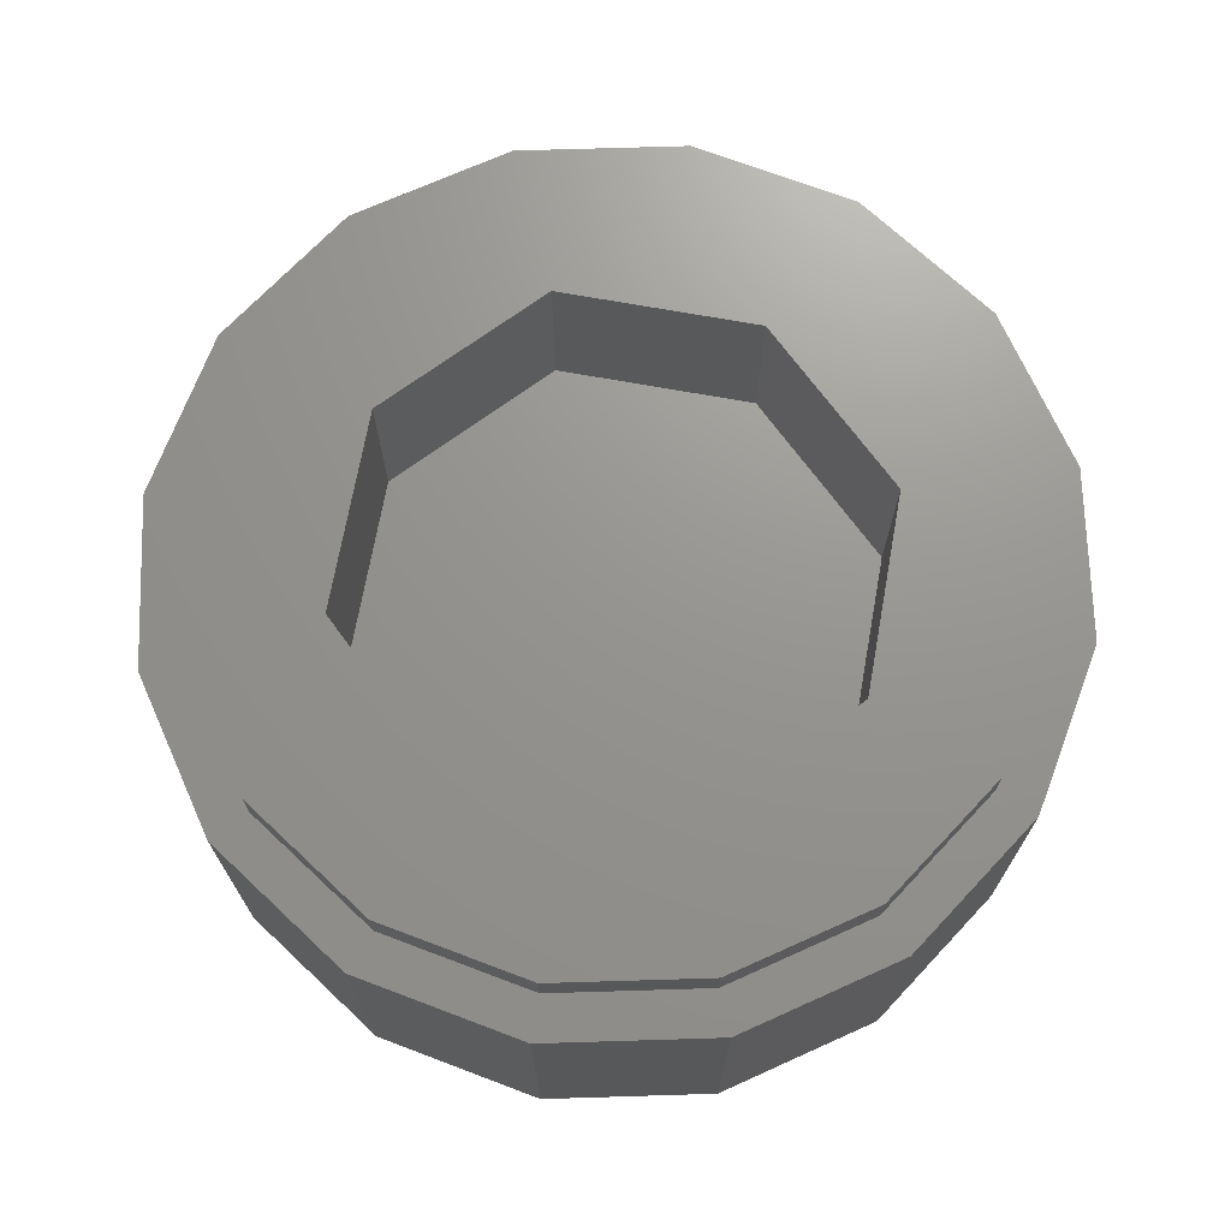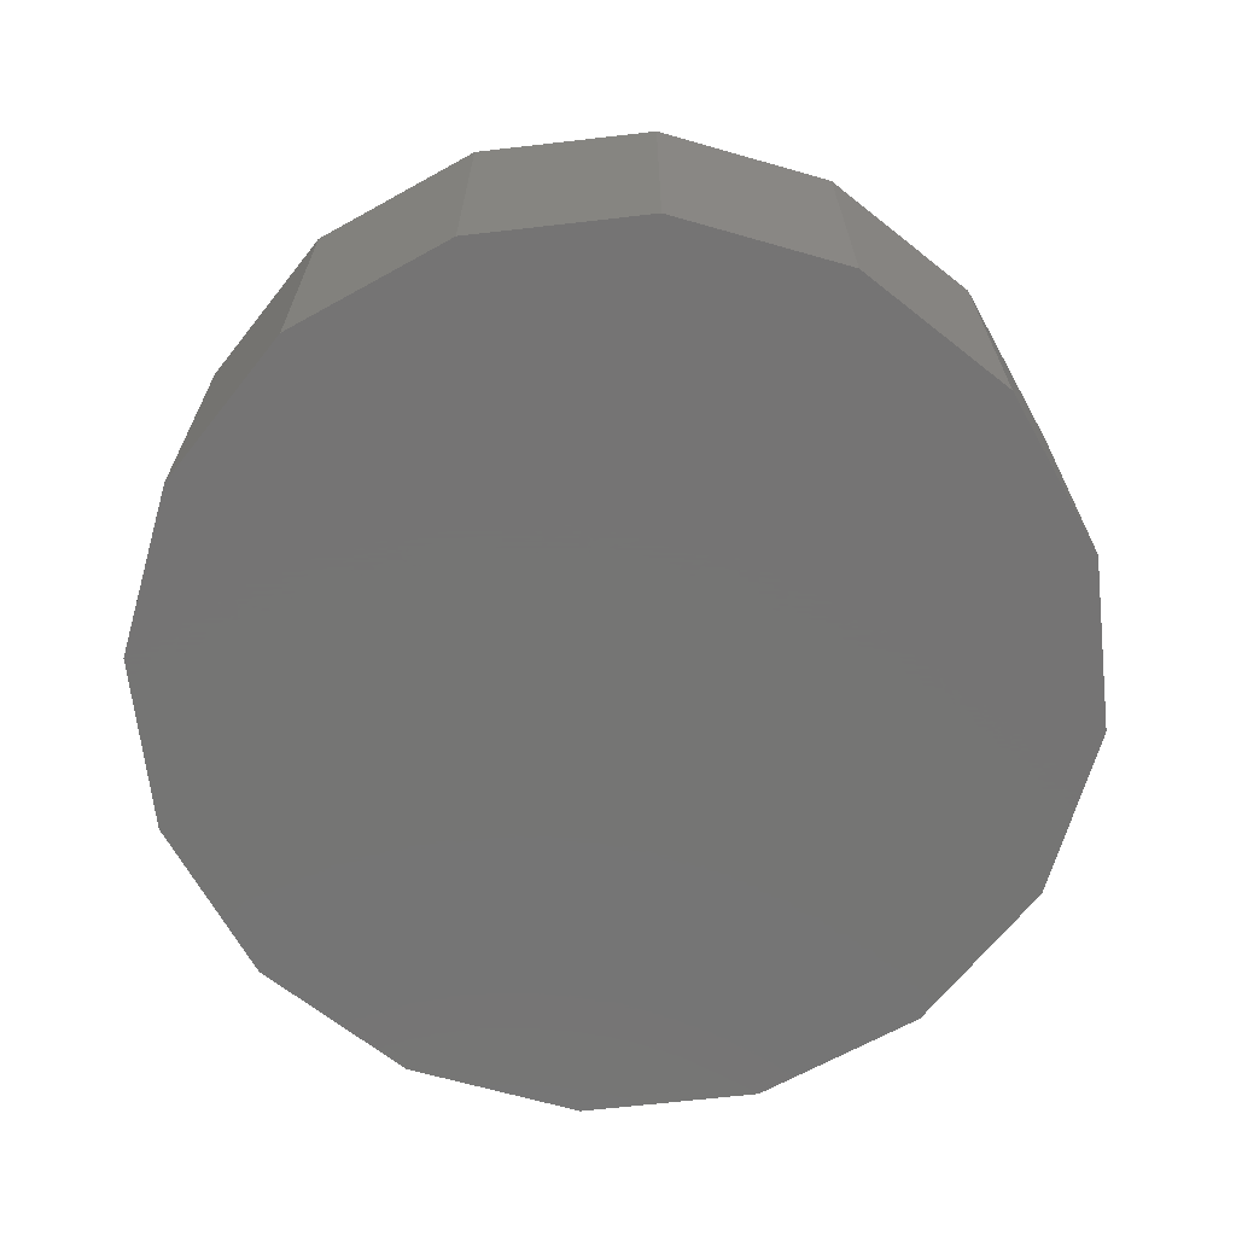
<metadata>
{"format":"stl","ext":"stl","renderer":"f3d","projection":"perspective","resolution":1024,"background":"white","views":[{"elev":70.8,"azim":-103.0,"up":"+Y"},{"elev":-67.0,"azim":152.8,"up":"+Y"}]}
</metadata>
<code>
# stl→obj: 379 verts, 722 faces
v -0.192 0 -0.028
v -0.1819 0 -0.02424
v -0.1745 0 -0.014
v -0.192 0 0.028
v -0.1718 0 0
v -0.1745 0 0.014
v -0.1819 0 0.02424
v -0.1135 0 0.098
v -0.1162 0 0.084
v -0.1135 0 0.07
v -0.096 0 0.112
v -0.1061 0 0.05976
v -0.096 0 0.056
v -0.08592 0 0.05976
v -0.07852 0 0.07
v -0.08592 0 0.1082
v -0.0758 0 0.084
v -0.07852 0 0.098
v -0.1061 0 0.1082
v -0.1745 0 0.162
v -0.1819 0 0.1518
v -0.1718 0 0.176
v -0.116 0 0.184
v -0.192 0 0.148
v -0.2678 0 0.084
v -0.192 0 0.204
v -0.1745 0 0.19
v -0.1819 0 0.2002
v -0.2095 0 -0.014
v -0.2021 0 -0.02424
v -0.2095 0 0.014
v -0.2122 0 0
v -0.2021 0 0.02424
v -0.2705 0 0.098
v -0.288 0 0.112
v -0.2705 0 0.07
v -0.288 0 0.056
v -0.2779 0 0.05976
v -0.3055 0 0.07
v -0.2981 0 0.05976
v -0.3055 0 0.098
v -0.3082 0 0.084
v -0.2981 0 0.1082
v -0.2779 0 0.1082
v -0.2021 0 0.1518
v -0.2095 0 0.162
v -0.2122 0 0.176
v -0.2546 0 0.2546
v -0.2095 0 0.19
v -0.2021 0 0.2002
v -0.01012 0 0.1518
v -0.01748 0 0.162
v -0.0202 0 0.176
v -0.084 0 0.184
v 0 0 0.028
v 0 0 0.148
v 0 0 0.204
v -0.01748 0 0.19
v -0.01012 0 0.2002
v -0.01748 0 0.014
v -0.01012 0 0.02424
v -0.0202 0 0
v 0 0 -0.028
v -0.01748 0 -0.014
v -0.01012 0 -0.02424
v -0.1135 0 -0.11
v -0.096 0 -0.124
v -0.1135 0 -0.082
v -0.1162 0 -0.096
v -0.096 0 -0.068
v -0.1061 0 -0.07176
v -0.07852 0 -0.082
v -0.08592 0 -0.07176
v -0.08592 0 -0.1202
v -0.07852 0 -0.11
v -0.0758 0 -0.096
v -0.1061 0 -0.1202
v -0.1819 0 -0.1678
v -0.1745 0 -0.178
v -0.1718 0 -0.192
v -0.0202 0 -0.192
v -0.2678 0 -0.096
v -0.192 0 -0.164
v -0.192 0 -0.22
v -0.1745 0 -0.206
v -0.1819 0 -0.2162
v -0.2705 0 -0.11
v -0.2705 0 -0.082
v -0.288 0 -0.124
v -0.2779 0 -0.07176
v -0.288 0 -0.068
v -0.2981 0 -0.07176
v -0.3055 0 -0.082
v -0.3082 0 -0.096
v -0.3055 0 -0.11
v -0.2981 0 -0.1202
v -0.2779 0 -0.1202
v -0.2095 0 -0.178
v -0.2021 0 -0.1678
v -0.2122 0 -0.192
v -0.2546 0 -0.2546
v -0.2095 0 -0.206
v -0.2021 0 -0.2162
v -0.01748 0 -0.178
v -0.01012 0 -0.1678
v 0 0 -0.164
v 0 0 -0.22
v -0.01748 0 -0.206
v -0.01012 0 -0.2162
v -0.1135 0 -0.274
v -0.1162 0 -0.288
v -0.1135 0 -0.302
v -0.096 0 -0.26
v -0.1061 0 -0.3122
v -0.096 0 -0.316
v -0.08592 0 -0.3122
v -0.07852 0 -0.302
v -0.08592 0 -0.2638
v -0.0758 0 -0.288
v -0.07852 0 -0.274
v -0.1061 0 -0.2638
v 0 0 -0.36
v -0.212 0 0.248
v -0.176 0 0.248
v -0.132 0 0.256
v 0 0 0.28
v 0 0 0.36
v -0.132 0 0.228
v -0.016 0 0.248
v -0.124 0 0.196
v -0.044 0 0.216
v -0.072 0 0.192
v -0.1 0 0.18
v -0.36 0 0
v 0.1745 0 -0.014
v 0.1819 0 -0.02424
v 0.192 0 -0.028
v 0.192 0 0.028
v 0.1745 0 0.014
v 0.1718 0 0
v 0.1819 0 0.02424
v 0.1135 0 0.07
v 0.1162 0 0.084
v 0.1135 0 0.098
v 0.096 0 0.112
v 0.096 0 0.056
v 0.1061 0 0.05976
v 0.07852 0 0.07
v 0.08592 0 0.05976
v 0.0758 0 0.084
v 0.08592 0 0.1082
v 0.07852 0 0.098
v 0.1061 0 0.1082
v 0.1745 0 0.162
v 0.1819 0 0.1518
v 0.1718 0 0.176
v 0.116 0 0.184
v 0.2678 0 0.084
v 0.192 0 0.148
v 0.192 0 0.204
v 0.1745 0 0.19
v 0.1819 0 0.2002
v 0.2095 0 -0.014
v 0.2021 0 -0.02424
v 0.2095 0 0.014
v 0.2122 0 0
v 0.2021 0 0.02424
v 0.2705 0 0.07
v 0.288 0 0.112
v 0.2705 0 0.098
v 0.288 0 0.056
v 0.2779 0 0.05976
v 0.3055 0 0.07
v 0.2981 0 0.05976
v 0.3055 0 0.098
v 0.3082 0 0.084
v 0.2981 0 0.1082
v 0.2779 0 0.1082
v 0.2095 0 0.162
v 0.2021 0 0.1518
v 0.2122 0 0.176
v 0.2546 0 0.2546
v 0.2095 0 0.19
v 0.2021 0 0.2002
v 0.01748 0 0.162
v 0.01012 0 0.1518
v 0.0202 0 0.176
v 0.084 0 0.184
v 0.01748 0 0.19
v 0.01012 0 0.2002
v 0.01748 0 0.014
v 0.01012 0 0.02424
v 0.0202 0 0
v 0.01748 0 -0.014
v 0.01012 0 -0.02424
v 0.1135 0 -0.082
v 0.096 0 -0.124
v 0.1135 0 -0.11
v 0.1162 0 -0.096
v 0.096 0 -0.068
v 0.1061 0 -0.07176
v 0.07852 0 -0.082
v 0.08592 0 -0.07176
v 0.0758 0 -0.096
v 0.07852 0 -0.11
v 0.08592 0 -0.1202
v 0.1061 0 -0.1202
v 0.1745 0 -0.178
v 0.1819 0 -0.1678
v 0.1718 0 -0.192
v 0.0202 0 -0.192
v 0.2678 0 -0.096
v 0.192 0 -0.164
v 0.192 0 -0.22
v 0.1745 0 -0.206
v 0.1819 0 -0.2162
v 0.2705 0 -0.082
v 0.2705 0 -0.11
v 0.288 0 -0.124
v 0.288 0 -0.068
v 0.2779 0 -0.07176
v 0.3055 0 -0.082
v 0.2981 0 -0.07176
v 0.3055 0 -0.11
v 0.3082 0 -0.096
v 0.2981 0 -0.1202
v 0.2779 0 -0.1202
v 0.2095 0 -0.178
v 0.2021 0 -0.1678
v 0.2122 0 -0.192
v 0.2546 0 -0.2546
v 0.2095 0 -0.206
v 0.2021 0 -0.2162
v 0.01748 0 -0.178
v 0.01012 0 -0.1678
v 0.01748 0 -0.206
v 0.01012 0 -0.2162
v 0.1135 0 -0.302
v 0.1162 0 -0.288
v 0.1135 0 -0.274
v 0.096 0 -0.26
v 0.096 0 -0.316
v 0.1061 0 -0.3122
v 0.07852 0 -0.302
v 0.08592 0 -0.3122
v 0.0758 0 -0.288
v 0.08592 0 -0.2638
v 0.07852 0 -0.274
v 0.1061 0 -0.2638
v 0.132 0 0.256
v 0.176 0 0.248
v 0.212 0 0.248
v 0.132 0 0.228
v 0.016 0 0.248
v 0.124 0 0.196
v 0.044 0 0.216
v 0.072 0 0.192
v 0.1 0 0.18
v 0.36 0 0
v 0.168 0.32 0.168
v 0.2956 0.32 0.1225
v 0.32 0.32 0
v 0.24 0.32 0
v 0 0.32 0.24
v 0.2263 0.32 0.2263
v 0 0.32 0.32
v 0.1225 0.32 0.2956
v -0.168 0.32 0.168
v -0.1225 0.32 0.2956
v -0.24 0.32 0
v -0.2263 0.32 0.2263
v -0.32 0.32 0
v -0.2956 0.32 0.1225
v -0.168 0.32 -0.168
v -0.2956 0.32 -0.1225
v 0 0.32 -0.24
v -0.2263 0.32 -0.2263
v 0 0.32 -0.32
v -0.1225 0.32 -0.2956
v 0.168 0.32 -0.168
v 0.1225 0.32 -0.2956
v 0.2263 0.32 -0.2263
v 0.2956 0.32 -0.1225
v -0.24 0.16 0
v -0.168 0.16 0.168
v 0 0.16 0.24
v 0.168 0.16 0.168
v -0.168 0.16 -0.168
v 0.24 0.16 0
v 0.168 0.16 -0.168
v 0 0.16 -0.24
v -0.36 0.32 0
v -0.3326 0.32 0.1378
v -0.2546 0.32 0.2546
v -0.1378 0.32 0.3326
v 0 0.32 0.36
v 0.1378 0.32 0.3326
v 0.2546 0.32 0.2546
v 0.3326 0.32 0.1378
v 0.36 0.32 -0
v 0.32 0.32 -0
v 0.3326 0.32 -0.1378
v 0.2546 0.32 -0.2546
v 0.1378 0.32 -0.3326
v -0 0.32 -0.36
v -0 0.32 -0.32
v -0.1378 0.32 -0.3326
v -0.2546 0.32 -0.2546
v -0.3326 0.32 -0.1378
v 0.36 0.28 0
v 0.36 0.32 0
v 0.3326 0.28 0.1378
v 0.2546 0.28 0.2546
v 0.1378 0.28 0.3326
v -0 0.32 0.36
v -0 0.28 0.36
v -0.1378 0.28 0.3326
v -0.2546 0.28 0.2546
v -0.3326 0.28 0.1378
v -0.36 0.32 -0
v -0.36 0.28 -0
v -0.3326 0.28 -0.1378
v -0.2546 0.28 -0.2546
v -0.1378 0.28 -0.3326
v 0 0.32 -0.36
v 0 0.28 -0.36
v 0.1378 0.28 -0.3326
v 0.2546 0.28 -0.2546
v 0.3326 0.28 -0.1378
v -0.36 0.28 0
v -0.4 0.28 0
v -0.3696 0.28 0.1531
v -0.2828 0.28 0.2828
v -0.1531 0.28 0.3696
v 0 0.28 0.4
v 0 0.28 0.36
v 0.1531 0.28 0.3696
v 0.2828 0.28 0.2828
v 0.3696 0.28 0.1531
v 0.4 0.28 -0
v 0.36 0.28 -0
v 0.3696 0.28 -0.1531
v 0.2828 0.28 -0.2828
v 0.1531 0.28 -0.3696
v -0 0.28 -0.4
v -0 0.28 -0.36
v -0.1531 0.28 -0.3696
v -0.2828 0.28 -0.2828
v -0.3696 0.28 -0.1531
v 0.4 0 0
v 0.4 0.28 0
v 0.3696 0 0.1531
v 0.2828 0 0.2828
v 0.1531 0 0.3696
v -0 0.28 0.4
v -0 0 0.4
v -0.1531 0 0.3696
v -0.2828 0 0.2828
v -0.3696 0 0.1531
v -0.4 0.28 -0
v -0.4 0 -0
v -0.3696 0 -0.1531
v -0.2828 0 -0.2828
v -0.1531 0 -0.3696
v 0 0.28 -0.4
v 0 0 -0.4
v 0.1531 0 -0.3696
v 0.2828 0 -0.2828
v 0.3696 0 -0.1531
v 0.3326 0 0.1378
v 0.1378 0 0.3326
v -0 0 0.36
v -0.1378 0 0.3326
v -0.3326 0 0.1378
v -0.36 0 -0
v -0.3326 0 -0.1378
v -0.1378 0 -0.3326
v 0.1378 0 -0.3326
v 0.3326 0 -0.1378
f 1 2 3
f 3 4 1
f 3 5 6
f 6 4 3
f 4 6 7
f 8 9 10
f 10 11 8
f 10 12 13
f 13 11 10
f 13 14 15
f 15 11 13
f 16 11 17
f 17 18 16
f 11 19 8
f 4 7 10
f 10 9 4
f 7 6 12
f 12 10 7
f 6 5 13
f 13 12 6
f 9 8 20
f 20 21 9
f 8 19 22
f 22 20 8
f 19 11 23
f 23 22 19
f 21 24 25
f 25 9 21
f 24 21 20
f 20 26 24
f 20 22 27
f 27 26 20
f 26 27 28
f 1 4 29
f 29 30 1
f 29 4 31
f 31 32 29
f 4 33 31
f 34 35 36
f 36 25 34
f 36 35 37
f 37 38 36
f 37 35 39
f 39 40 37
f 39 35 41
f 41 42 39
f 35 43 41
f 35 34 44
f 4 25 36
f 36 33 4
f 33 36 38
f 38 31 33
f 31 38 37
f 37 32 31
f 25 45 46
f 46 34 25
f 34 46 47
f 47 44 34
f 44 47 48
f 48 35 44
f 45 25 24
f 24 26 46
f 46 45 24
f 46 26 49
f 49 47 46
f 26 50 49
f 17 51 52
f 52 18 17
f 18 52 53
f 53 16 18
f 16 53 54
f 54 11 16
f 51 17 55
f 55 56 51
f 56 57 52
f 52 51 56
f 52 57 58
f 58 53 52
f 57 59 58
f 17 15 60
f 60 61 17
f 15 14 62
f 62 60 15
f 14 13 5
f 5 62 14
f 17 61 55
f 55 61 60
f 60 63 55
f 60 62 64
f 64 63 60
f 64 65 63
f 66 67 68
f 68 69 66
f 68 67 70
f 70 71 68
f 70 67 72
f 72 73 70
f 74 75 76
f 76 67 74
f 66 77 67
f 1 69 68
f 68 2 1
f 2 68 71
f 71 3 2
f 3 71 70
f 70 5 3
f 69 78 79
f 79 66 69
f 66 79 80
f 80 77 66
f 77 80 81
f 81 67 77
f 78 69 82
f 82 83 78
f 83 84 79
f 79 78 83
f 79 84 85
f 85 80 79
f 85 84 86
f 87 82 88
f 88 89 87
f 88 90 91
f 91 89 88
f 91 92 93
f 93 89 91
f 93 94 95
f 95 89 93
f 95 96 89
f 87 89 97
f 1 30 88
f 88 82 1
f 30 29 90
f 90 88 30
f 29 32 91
f 91 90 29
f 82 87 98
f 98 99 82
f 87 97 100
f 100 98 87
f 97 89 101
f 101 100 97
f 82 99 83
f 83 99 98
f 98 84 83
f 98 100 102
f 102 84 98
f 102 103 84
f 76 75 104
f 104 105 76
f 75 74 81
f 81 104 75
f 74 67 81
f 105 106 63
f 63 76 105
f 106 105 104
f 104 107 106
f 104 81 108
f 108 107 104
f 108 109 107
f 76 65 64
f 64 72 76
f 72 64 62
f 62 73 72
f 73 62 5
f 5 70 73
f 65 76 63
f 110 111 112
f 112 113 110
f 112 114 115
f 115 113 112
f 115 116 117
f 117 113 115
f 118 113 119
f 119 120 118
f 113 121 110
f 111 110 85
f 85 86 111
f 110 121 80
f 80 85 110
f 121 113 81
f 81 80 121
f 86 84 101
f 101 111 86
f 119 109 108
f 108 120 119
f 120 108 81
f 81 118 120
f 81 113 118
f 109 119 122
f 122 107 109
f 123 124 125
f 125 48 123
f 48 125 126
f 126 127 48
f 126 125 128
f 128 129 126
f 129 128 130
f 130 131 129
f 131 130 23
f 23 132 131
f 23 133 54
f 54 132 23
f 48 50 26
f 26 123 48
f 123 26 28
f 28 124 123
f 124 28 27
f 27 125 124
f 125 27 22
f 22 128 125
f 128 22 130
f 130 22 23
f 23 11 133
f 54 133 11
f 54 53 58
f 58 132 54
f 132 58 59
f 59 131 132
f 131 59 57
f 57 129 131
f 126 129 57
f 9 25 4
f 48 47 49
f 48 49 50
f 48 43 35
f 48 41 43
f 48 134 41
f 41 134 42
f 42 134 39
f 39 134 40
f 40 134 32
f 32 37 40
f 32 134 92
f 92 91 32
f 134 93 92
f 134 94 93
f 134 95 94
f 134 101 95
f 95 101 96
f 96 101 89
f 100 101 102
f 102 101 103
f 103 101 84
f 101 112 111
f 101 114 112
f 101 122 114
f 114 122 115
f 116 115 122
f 117 116 122
f 119 117 122
f 1 82 69
f 11 15 17
f 76 72 67
f 117 119 113
f 135 136 137
f 137 138 135
f 139 140 135
f 135 138 139
f 141 139 138
f 142 143 144
f 144 145 142
f 146 147 142
f 142 145 146
f 148 149 146
f 146 145 148
f 150 145 151
f 151 152 150
f 144 153 145
f 142 141 138
f 138 143 142
f 147 139 141
f 141 142 147
f 146 140 139
f 139 147 146
f 154 144 143
f 143 155 154
f 156 153 144
f 144 154 156
f 157 145 153
f 153 156 157
f 158 159 155
f 155 143 158
f 154 155 159
f 159 160 154
f 161 156 154
f 154 160 161
f 162 161 160
f 163 138 137
f 137 164 163
f 165 138 163
f 163 166 165
f 165 167 138
f 168 169 170
f 170 158 168
f 171 169 168
f 168 172 171
f 173 169 171
f 171 174 173
f 175 169 173
f 173 176 175
f 175 177 169
f 178 170 169
f 168 158 138
f 138 167 168
f 172 168 167
f 167 165 172
f 171 172 165
f 165 166 171
f 179 180 158
f 158 170 179
f 181 179 170
f 170 178 181
f 182 181 178
f 178 169 182
f 159 158 180
f 179 160 159
f 159 180 179
f 183 160 179
f 179 181 183
f 183 184 160
f 185 186 150
f 150 152 185
f 187 185 152
f 152 151 187
f 188 187 151
f 151 145 188
f 55 150 186
f 186 56 55
f 185 57 56
f 56 186 185
f 189 57 185
f 185 187 189
f 189 190 57
f 191 148 150
f 150 192 191
f 193 149 148
f 148 191 193
f 140 146 149
f 149 193 140
f 55 192 150
f 191 192 55
f 55 63 191
f 194 193 191
f 191 63 194
f 63 195 194
f 196 197 198
f 198 199 196
f 200 197 196
f 196 201 200
f 202 197 200
f 200 203 202
f 204 205 206
f 206 197 204
f 197 207 198
f 196 199 137
f 137 136 196
f 201 196 136
f 136 135 201
f 200 201 135
f 135 140 200
f 208 209 199
f 199 198 208
f 210 208 198
f 198 207 210
f 211 210 207
f 207 197 211
f 212 199 209
f 209 213 212
f 208 214 213
f 213 209 208
f 215 214 208
f 208 210 215
f 216 214 215
f 217 212 218
f 218 219 217
f 220 221 217
f 217 219 220
f 222 223 220
f 220 219 222
f 224 225 222
f 222 219 224
f 219 226 224
f 227 219 218
f 217 164 137
f 137 212 217
f 221 163 164
f 164 217 221
f 220 166 163
f 163 221 220
f 228 218 212
f 212 229 228
f 230 227 218
f 218 228 230
f 231 219 227
f 227 230 231
f 213 229 212
f 228 229 213
f 213 214 228
f 232 230 228
f 228 214 232
f 214 233 232
f 234 205 204
f 204 235 234
f 211 206 205
f 205 234 211
f 211 197 206
f 63 106 235
f 235 204 63
f 234 235 106
f 106 107 234
f 236 211 234
f 234 107 236
f 107 237 236
f 194 195 204
f 204 202 194
f 193 194 202
f 202 203 193
f 140 193 203
f 203 200 140
f 63 204 195
f 238 239 240
f 240 241 238
f 242 243 238
f 238 241 242
f 244 245 242
f 242 241 244
f 246 241 247
f 247 248 246
f 240 249 241
f 215 240 239
f 239 216 215
f 210 249 240
f 240 215 210
f 211 241 249
f 249 210 211
f 231 214 216
f 216 239 231
f 236 237 246
f 246 248 236
f 211 236 248
f 248 247 211
f 247 241 211
f 122 246 237
f 237 107 122
f 250 251 252
f 252 182 250
f 126 250 182
f 182 127 126
f 253 250 126
f 126 254 253
f 255 253 254
f 254 256 255
f 157 255 256
f 256 257 157
f 188 258 157
f 157 257 188
f 160 184 182
f 182 252 160
f 162 160 252
f 252 251 162
f 161 162 251
f 251 250 161
f 156 161 250
f 250 253 156
f 255 156 253
f 157 156 255
f 258 145 157
f 145 258 188
f 189 187 188
f 188 257 189
f 190 189 257
f 257 256 190
f 57 190 256
f 256 254 57
f 57 254 126
f 138 158 143
f 183 181 182
f 184 183 182
f 169 177 182
f 177 175 182
f 175 259 182
f 176 259 175
f 173 259 176
f 174 259 173
f 166 259 174
f 174 171 166
f 223 259 166
f 166 220 223
f 223 222 259
f 222 225 259
f 225 224 259
f 224 231 259
f 226 231 224
f 219 231 226
f 232 231 230
f 233 231 232
f 214 231 233
f 239 238 231
f 238 243 231
f 243 122 231
f 242 122 243
f 122 242 245
f 122 245 244
f 122 244 246
f 199 212 137
f 150 148 145
f 197 202 204
f 241 246 244
f 260 261 262
f 260 262 263
f 260 264 265
f 260 265 261
f 264 266 267
f 264 267 265
f 268 269 266
f 268 266 264
f 268 270 271
f 268 271 269
f 270 272 273
f 270 273 271
f 274 275 272
f 274 272 270
f 274 276 277
f 274 277 275
f 276 278 279
f 276 279 277
f 280 281 278
f 280 278 276
f 280 263 282
f 280 282 281
f 263 262 283
f 263 283 282
f 284 285 286
f 284 286 287
f 288 284 287
f 288 287 289
f 289 290 291
f 289 291 288
f 260 263 289
f 260 289 287
f 264 260 287
f 264 287 286
f 268 264 286
f 268 286 285
f 270 268 285
f 270 285 284
f 274 270 284
f 274 284 288
f 276 274 288
f 276 288 291
f 280 276 291
f 280 291 290
f 263 280 290
f 263 290 289
f 272 292 293
f 272 293 273
f 273 293 294
f 273 294 271
f 271 294 295
f 271 295 269
f 269 295 296
f 269 296 266
f 266 296 297
f 266 297 267
f 267 297 298
f 267 298 265
f 265 298 299
f 265 299 261
f 261 299 300
f 261 300 301
f 301 300 302
f 301 302 283
f 283 302 303
f 283 303 282
f 282 303 304
f 282 304 281
f 281 304 305
f 281 305 306
f 306 305 307
f 306 307 279
f 279 307 308
f 279 308 277
f 277 308 309
f 277 309 275
f 275 309 292
f 275 292 272
f 310 311 299
f 310 299 312
f 312 299 298
f 312 298 313
f 313 298 297
f 313 297 314
f 314 297 315
f 314 315 316
f 316 315 295
f 316 295 317
f 317 295 294
f 317 294 318
f 318 294 293
f 318 293 319
f 319 293 320
f 319 320 321
f 321 320 309
f 321 309 322
f 322 309 308
f 322 308 323
f 323 308 307
f 323 307 324
f 324 307 325
f 324 325 326
f 326 325 304
f 326 304 327
f 327 304 303
f 327 303 328
f 328 303 302
f 328 302 329
f 329 302 311
f 329 311 310
f 330 331 332
f 330 332 319
f 319 332 333
f 319 333 318
f 318 333 334
f 318 334 317
f 317 334 335
f 317 335 336
f 336 335 337
f 336 337 314
f 314 337 338
f 314 338 313
f 313 338 339
f 313 339 312
f 312 339 340
f 312 340 341
f 341 340 342
f 341 342 329
f 329 342 343
f 329 343 328
f 328 343 344
f 328 344 327
f 327 344 345
f 327 345 346
f 346 345 347
f 346 347 324
f 324 347 348
f 324 348 323
f 323 348 349
f 323 349 322
f 322 349 331
f 322 331 330
f 350 351 339
f 350 339 352
f 352 339 338
f 352 338 353
f 353 338 337
f 353 337 354
f 354 337 355
f 354 355 356
f 356 355 334
f 356 334 357
f 357 334 333
f 357 333 358
f 358 333 332
f 358 332 359
f 359 332 360
f 359 360 361
f 361 360 349
f 361 349 362
f 362 349 348
f 362 348 363
f 363 348 347
f 363 347 364
f 364 347 365
f 364 365 366
f 366 365 344
f 366 344 367
f 367 344 343
f 367 343 368
f 368 343 342
f 368 342 369
f 369 342 351
f 369 351 350
f 259 350 352
f 259 352 370
f 370 352 353
f 370 353 182
f 182 353 354
f 182 354 371
f 371 354 356
f 371 356 372
f 372 356 357
f 372 357 373
f 373 357 358
f 373 358 48
f 48 358 359
f 48 359 374
f 374 359 361
f 374 361 375
f 375 361 362
f 375 362 376
f 376 362 363
f 376 363 101
f 101 363 364
f 101 364 377
f 377 364 366
f 377 366 122
f 122 366 367
f 122 367 378
f 378 367 368
f 378 368 231
f 231 368 369
f 231 369 379
f 379 369 350
f 379 350 259
f 127 373 48
f 134 376 101
f 48 374 134
f 101 377 122
f 182 371 127
f 231 379 259
f 259 370 182
f 122 378 231

</code>
